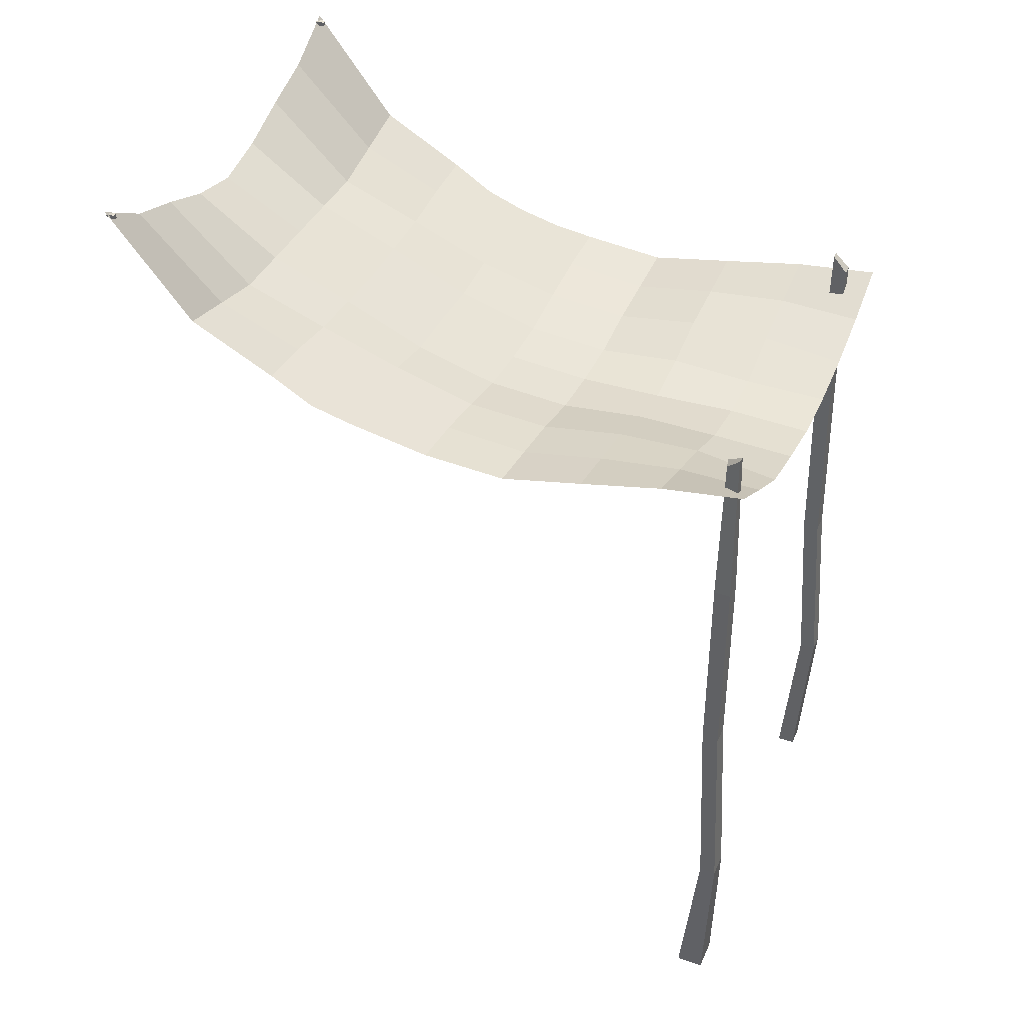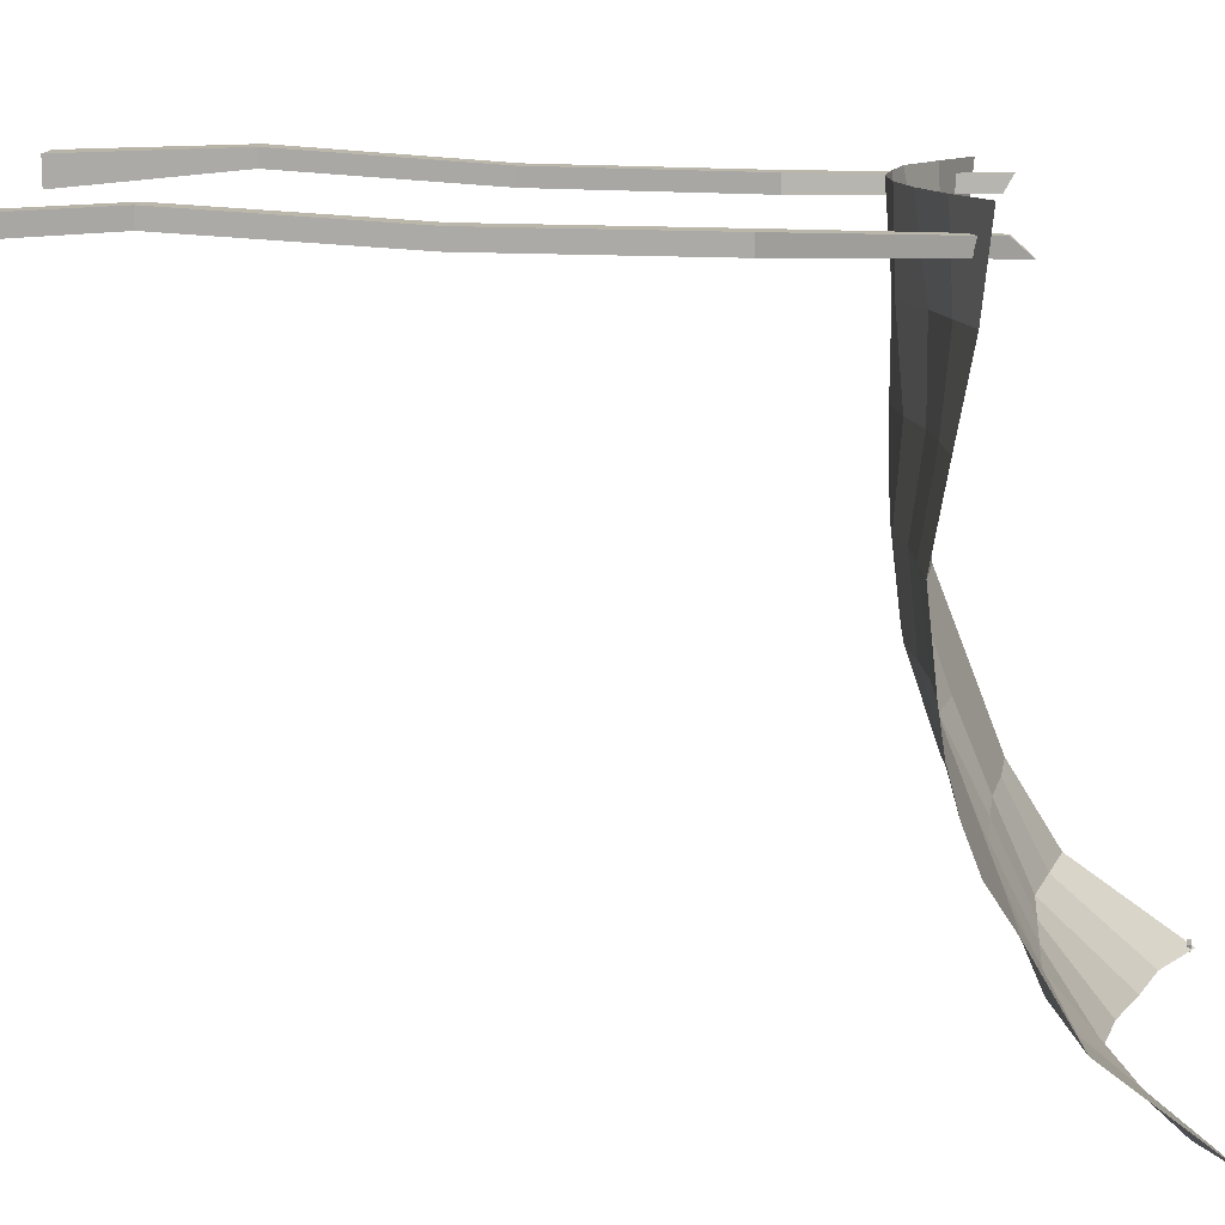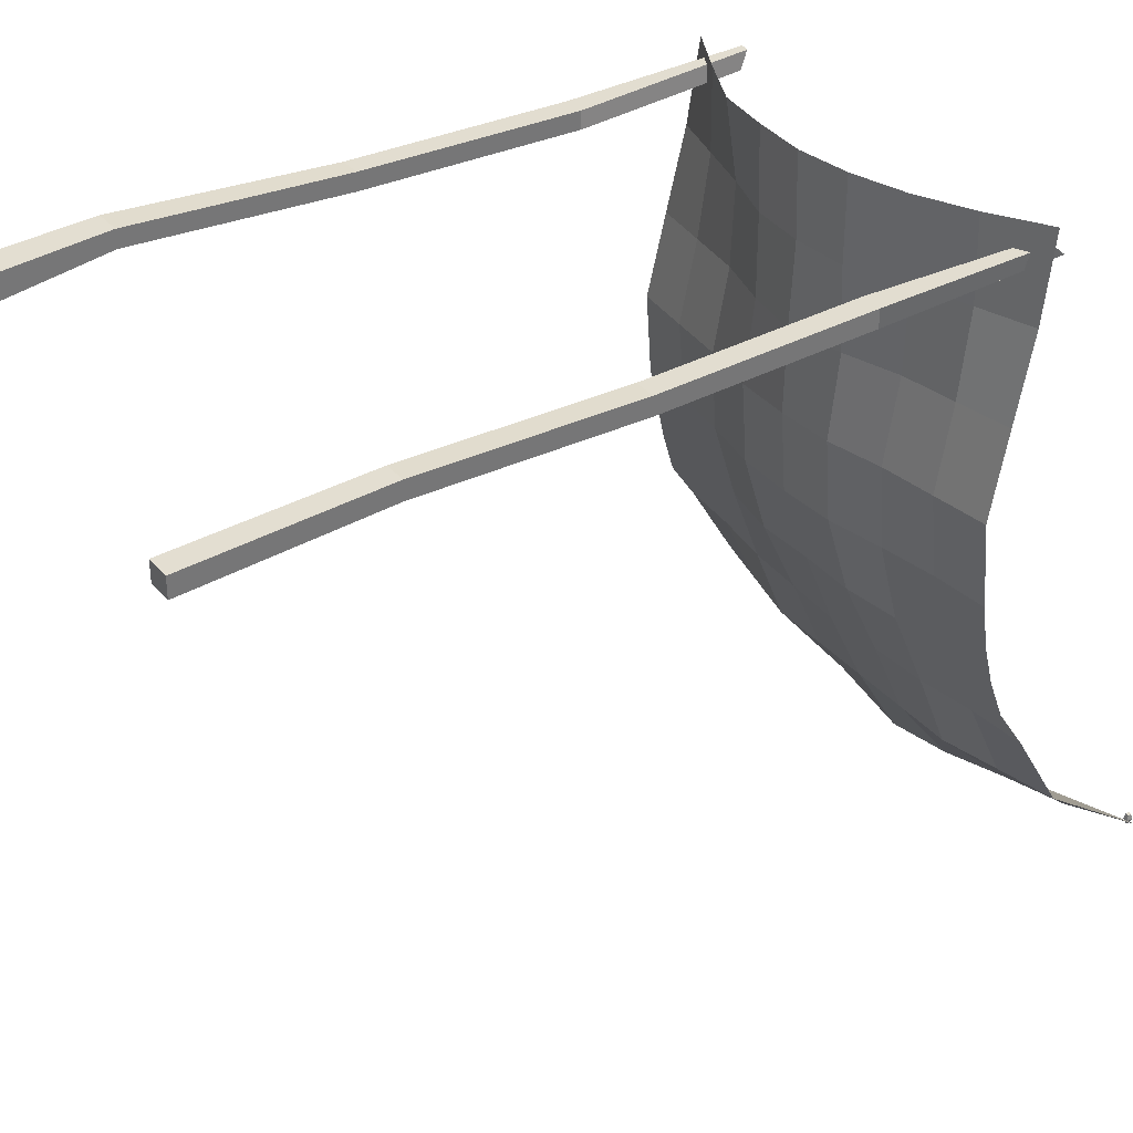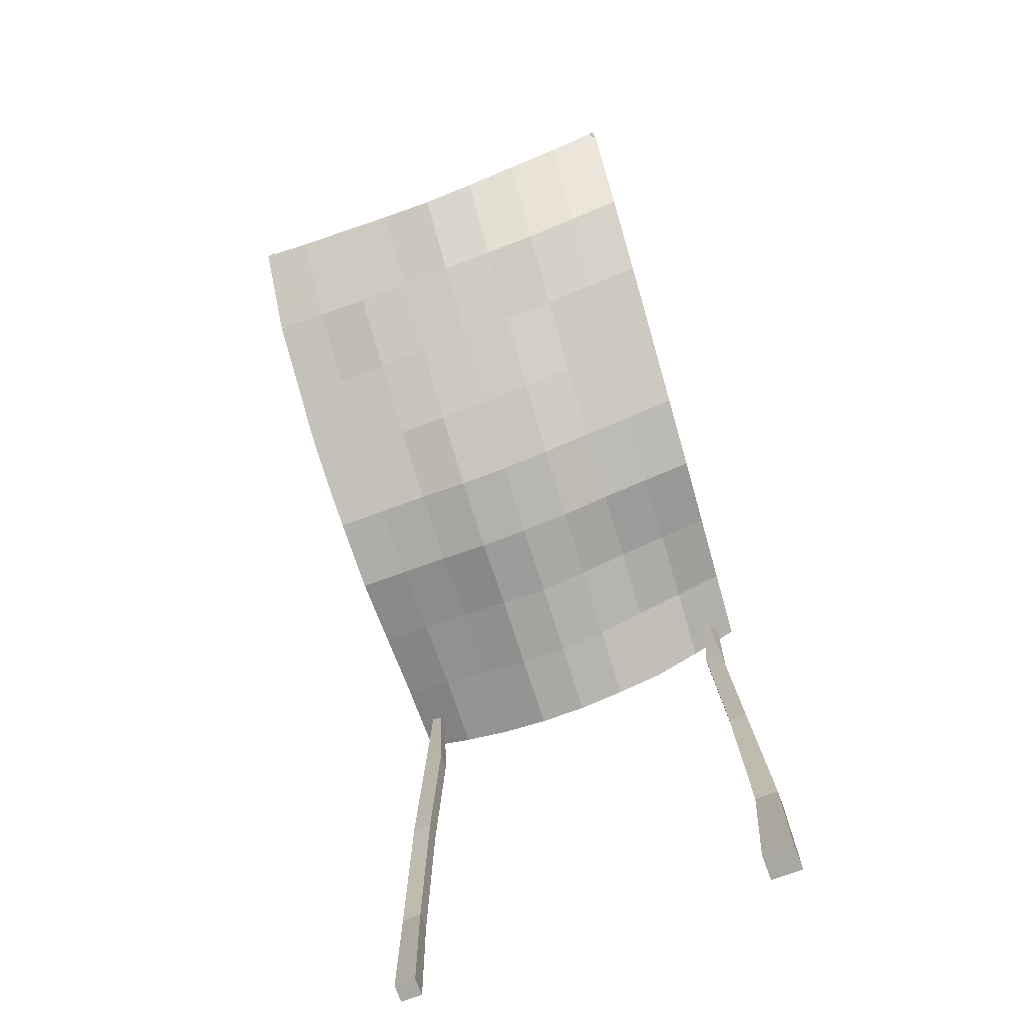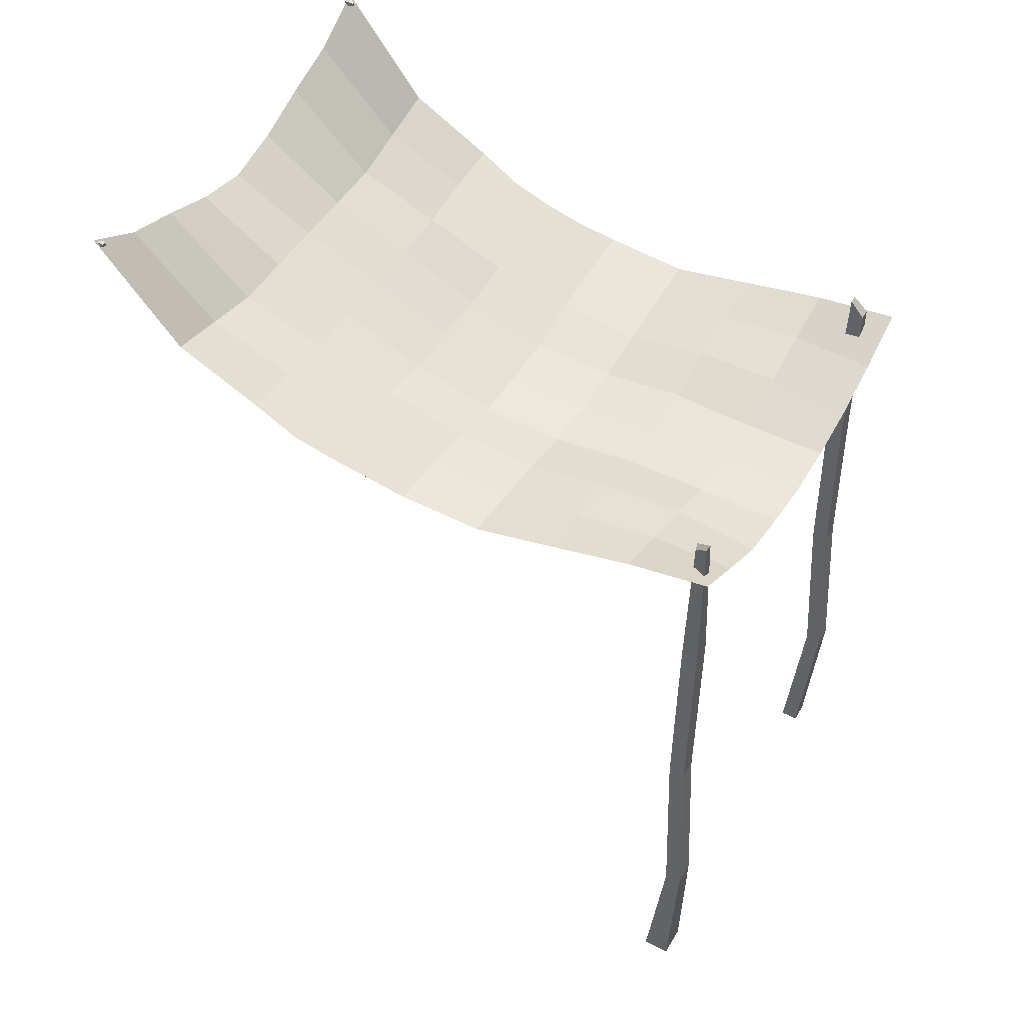
<metadata>
{"format":"obj","ext":"obj","renderer":"f3d","projection":"perspective","resolution":1024,"background":"white","views":[{"elev":39.6,"azim":-67.3,"up":"+Y"},{"elev":13.6,"azim":95.5,"up":"+Z"},{"elev":35.3,"azim":55.7,"up":"+Z"},{"elev":-74.7,"azim":-159.3,"up":"+Y"},{"elev":49.2,"azim":-60.6,"up":"+Y"}]}
</metadata>
<code>
o Cube
v -2.365 -0.1385 6.244
v -3 -0.1385 6.245
v -3.001 -0.1385 5.709
v -2.366 -0.1385 5.708
v -2.62 14.35 6.057
v -2.789 14.38 6.058
v -2.609 14.05 5.768
v -2.555 14.19 5.768
v -2.511 3.122 6.362
v -2.458 7.034 6.123
v -2.317 10.95 6.075
v -2.994 3.122 6.363
v -2.844 7.034 6.124
v -2.702 10.95 6.076
v -2.994 3.122 6.037
v -2.844 7.034 5.798
v -2.703 10.95 5.75
v -2.511 3.122 6.037
v -2.459 7.034 5.797
v -2.317 10.95 5.749
v 4.652 -0.1385 6.145
v 5.077 -0.1385 6.145
v 5.076 -0.1385 5.786
v 4.652 -0.1385 5.787
v 4.628 14.11 6.047
v 4.847 14.11 6.046
v 4.789 14.44 5.757
v 4.628 14.44 5.758
v 4.791 3.122 6.352
v 4.64 7.034 6.113
v 4.499 10.95 6.065
v 5.176 3.122 6.351
v 5.025 7.034 6.112
v 4.884 10.95 6.065
v 5.176 3.122 6.026
v 5.025 7.034 5.787
v 4.883 10.95 5.739
v 4.791 3.122 6.026
v 4.64 7.034 5.787
v 4.498 10.95 5.74
v -3.084 13.78 6.266
v 5.153 13.92 6.519
v -4.141 17.62 -6.335
v 4.853 17.59 -6.335
v -3.612 13.3 -0.03407
v 1.034 12.5 6.393
v 5.003 13.36 0.092
v 0.3561 15.93 -6.335
v 0.6952 12.85 0.02897
v -3.348 13.36 3.116
v 3.093 12.9 6.456
v 4.928 14.52 -3.121
v -1.892 16.59 -6.335
v -3.876 14.5 -3.184
v -1.025 12.74 6.329
v 5.078 13.46 3.305
v 2.604 16.58 -6.335
v 0.5256 14.16 -3.153
v 0.8648 12.62 3.211
v -1.459 13.07 -0.002551
v 2.849 13.1 0.06048
v 2.971 13.14 3.258
v -1.242 13.09 3.163
v -1.675 14.27 -3.169
v 2.727 14.28 -3.137
v -3.744 13.71 -1.609
v 4.965 13.69 -1.515
v -3.216 13.63 4.691
v 4.123 13.35 6.487
v 4.89 15.45 -4.728
v -3.016 16.95 -6.335
v -3.678 13.5 -0.8216
v 0.0048 12.59 6.361
v 5.04 13.18 1.699
v 1.48 16.16 -6.335
v 0.4409 14.95 -4.744
v 0.78 12.66 1.62
v -2.535 13.22 -0.01831
v 1.772 12.9 0.04473
v -3.48 13.1 1.541
v 2.064 12.63 6.424
v 4.946 14 -2.318
v -0.7681 16.17 -6.335
v -4.009 15.46 -4.759
v -2.054 13.24 6.298
v 5.115 13.76 4.912
v 3.729 16.93 -6.335
v 0.6104 13.46 -1.562
v 0.9496 12.63 4.802
v -0.3816 12.88 0.01321
v 3.926 13.27 0.07624
v 2.91 12.93 1.659
v 3.032 13.13 4.857
v 1.918 12.83 3.234
v 4.024 13.3 3.282
v -1.35 12.89 1.58
v -1.133 13.06 4.746
v -2.295 13.22 3.14
v -0.1884 12.8 3.187
v -1.784 14.95 -4.752
v -1.567 13.62 -1.586
v -2.776 14.42 -3.176
v -0.5749 14.22 -3.161
v 2.666 14.95 -4.736
v 2.788 13.56 -1.538
v 1.626 14.22 -3.145
v 3.827 14.44 -3.129
v -3.81 13.97 -2.397
v 4.984 13.48 -0.7113
v 1.699 13.43 -1.55
v 1.553 14.95 -4.74
v -0.4783 13.42 -1.574
v -2.896 15.21 -4.756
v -0.09181 12.72 4.774
v -2.175 13.35 4.719
v -2.415 12.99 1.561
v 4.074 13.44 4.884
v 1.991 12.69 4.829
v 1.845 12.71 1.64
v 3.975 13.05 1.679
v -0.285 12.69 1.6
v -0.6715 14.95 -4.748
v 3.778 15.2 -4.732
v -4.09 17.46 -6.179
v -4.09 17.54 -6.179
v -4.095 17.46 -6.244
v -4.095 17.55 -6.244
v -4.012 17.46 -6.179
v -4.012 17.54 -6.179
v -4.008 17.46 -6.244
v -4.008 17.55 -6.244
v -4.065 17.52 -6.373
v -4.065 17.49 -6.373
v -4.038 17.49 -6.373
v -4.038 17.52 -6.373
v 4.668 17.47 -6.154
v 4.668 17.54 -6.154
v 4.652 17.45 -6.259
v 4.652 17.55 -6.259
v 4.736 17.47 -6.154
v 4.736 17.54 -6.154
v 4.752 17.45 -6.259
v 4.752 17.55 -6.259
v 4.689 17.52 -6.36
v 4.689 17.49 -6.36
v 4.716 17.49 -6.36
v 4.716 17.52 -6.36
f 1 2 3 4
f 5 8 7 6
f 11 5 6 14
f 14 6 7 17
f 17 7 8 20
f 9 1 4 18
f 5 11 20 8
f 11 10 19 20
f 10 9 18 19
f 3 15 18 4
f 15 16 19 18
f 16 17 20 19
f 2 12 15 3
f 12 13 16 15
f 13 14 17 16
f 1 9 12 2
f 9 10 13 12
f 10 11 14 13
f 21 24 23 22
f 25 26 27 28
f 31 34 26 25
f 34 37 27 26
f 37 40 28 27
f 29 38 24 21
f 25 28 40 31
f 31 40 39 30
f 30 39 38 29
f 23 24 38 35
f 35 38 39 36
f 36 39 40 37
f 22 23 35 32
f 32 35 36 33
f 33 36 37 34
f 21 22 32 29
f 29 32 33 30
f 30 33 34 31
f 123 70 44 87
f 122 76 48 83
f 121 77 49 90
f 120 74 47 91
f 119 92 61 79
f 118 93 62 94
f 117 86 56 95
f 116 96 60 78
f 115 97 63 98
f 114 89 59 99
f 113 100 53 71
f 45 78 60 101 64 102 54 108 66 72
f 112 88 58 103
f 111 104 57 75
f 110 105 65 106
f 61 91 47 109 67 82 52 107 65 105
f 88 110 106 58
f 49 79 110 88
f 79 61 105 110
f 76 111 75 48
f 58 106 111 76
f 106 65 104 111
f 101 112 103 64
f 60 90 112 101
f 90 49 88 112
f 84 113 71 43
f 54 102 113 84
f 102 64 100 113
f 97 114 99 63
f 55 73 114 97
f 73 46 89 114
f 68 115 98 50
f 41 85 115 68
f 85 55 97 115
f 80 116 78 45
f 50 98 116 80
f 98 63 96 116
f 93 117 95 62
f 51 69 117 93
f 69 42 86 117
f 89 118 94 59
f 46 81 118 89
f 81 51 93 118
f 77 119 79 49
f 59 94 119 77
f 94 62 92 119
f 92 120 91 61
f 62 95 120 92
f 95 56 74 120
f 96 121 90 60
f 63 99 121 96
f 99 59 77 121
f 100 122 83 53
f 64 103 122 100
f 103 58 76 122
f 104 123 87 57
f 65 107 123 104
f 107 52 70 123
f 124 125 127 126
f 127 131 135 132
f 130 131 129 128
f 128 129 125 124
f 126 130 128 124
f 131 127 125 129
f 133 132 135 134
f 126 127 132 133
f 131 130 134 135
f 130 126 133 134
f 136 137 139 138
f 143 142 146 147
f 142 143 141 140
f 140 141 137 136
f 138 142 140 136
f 143 139 137 141
f 145 144 147 146
f 142 138 145 146
f 139 143 147 144
f 138 139 144 145

</code>
